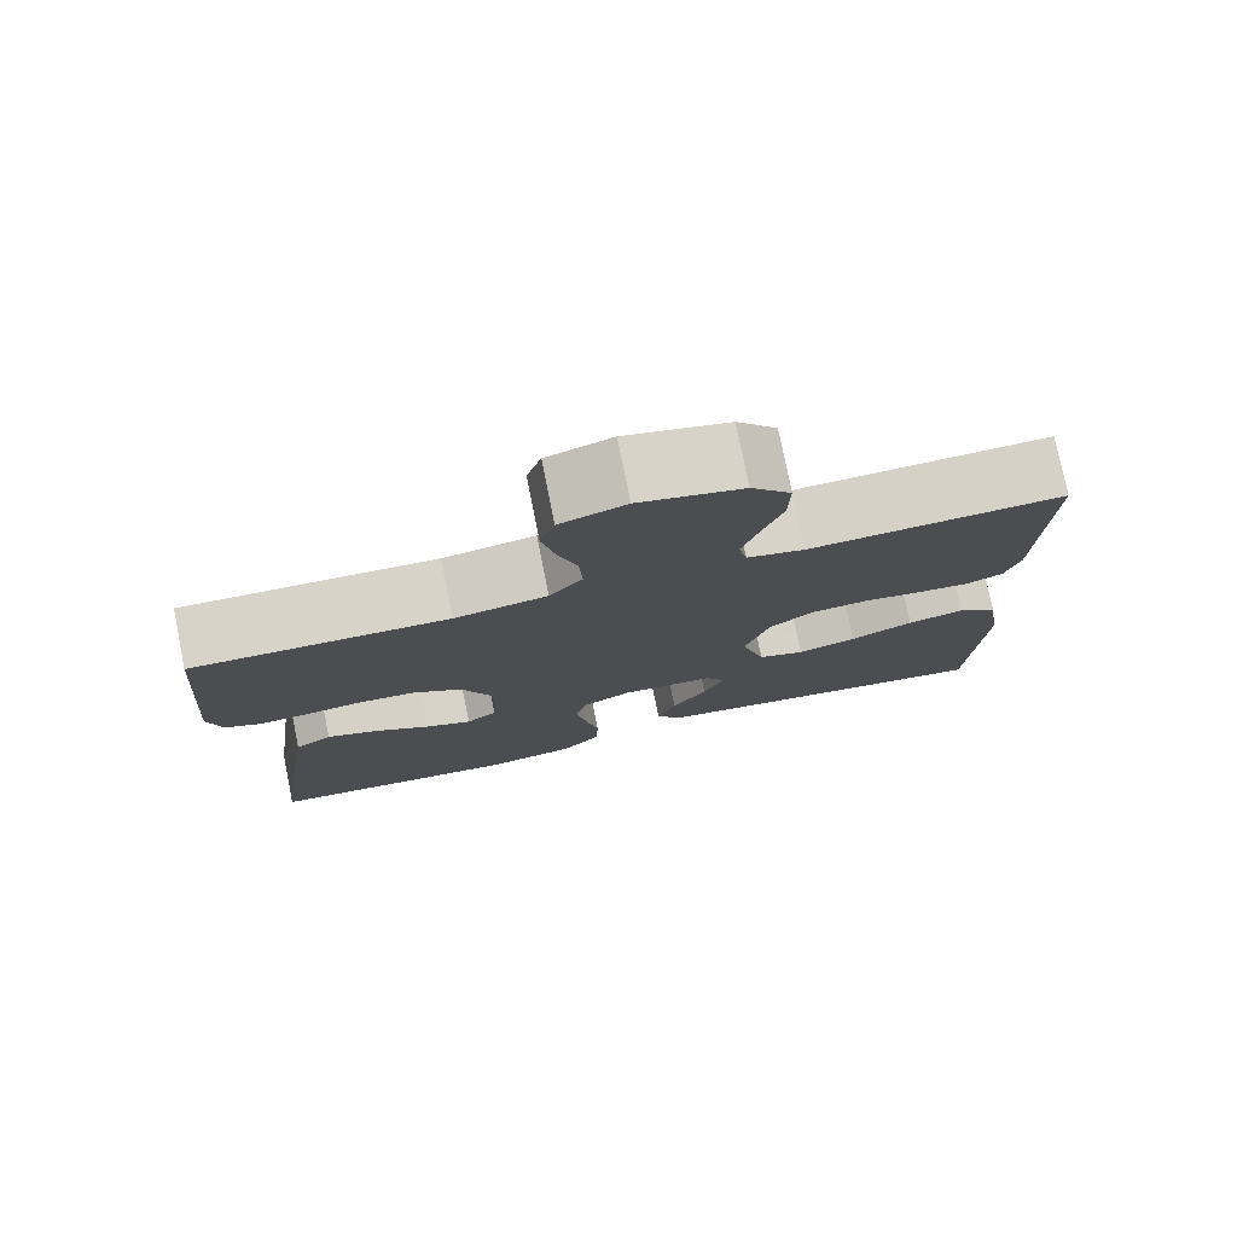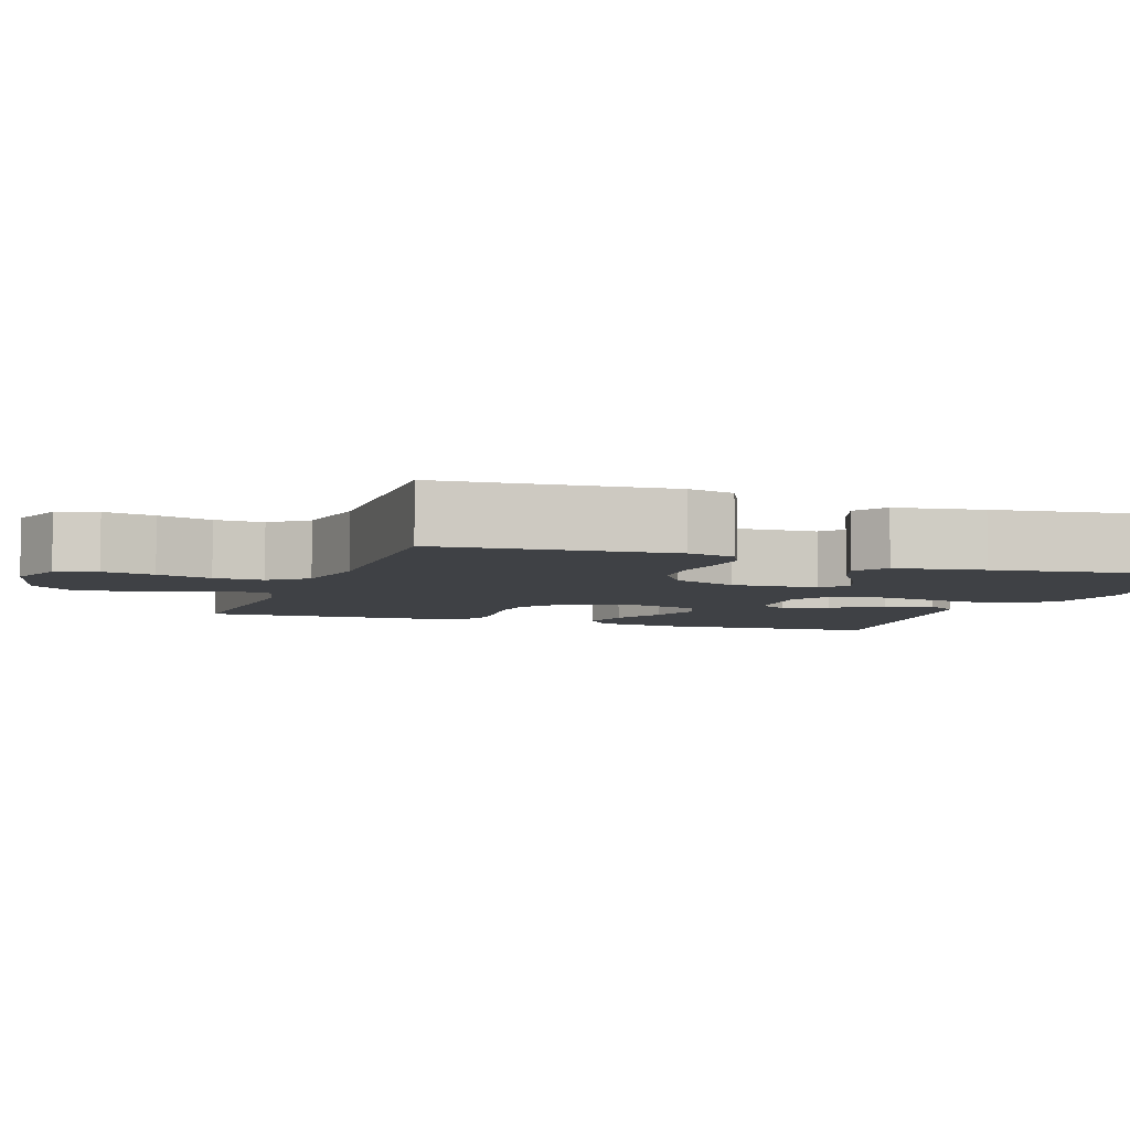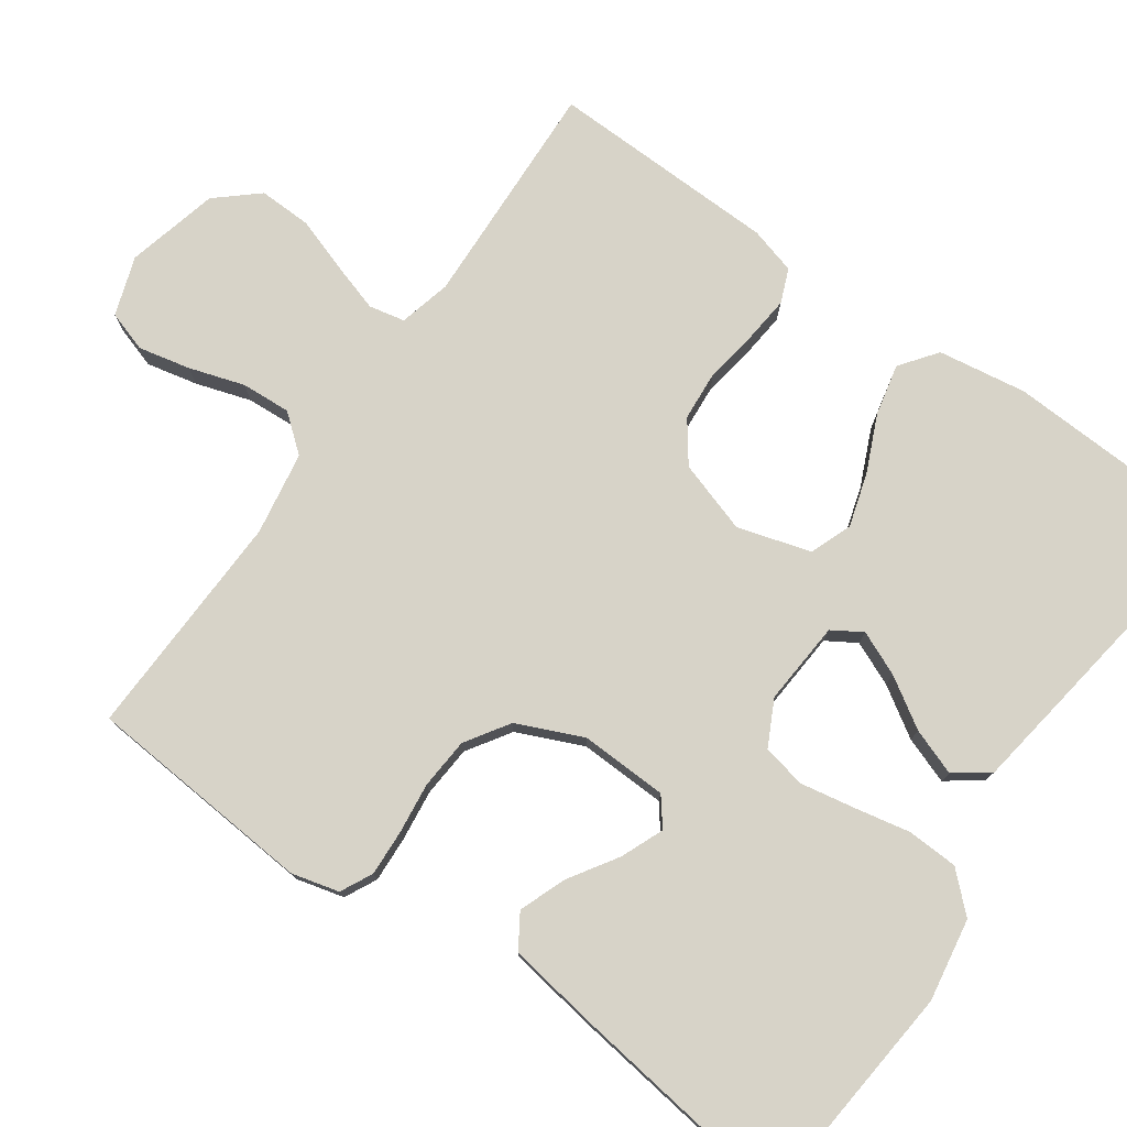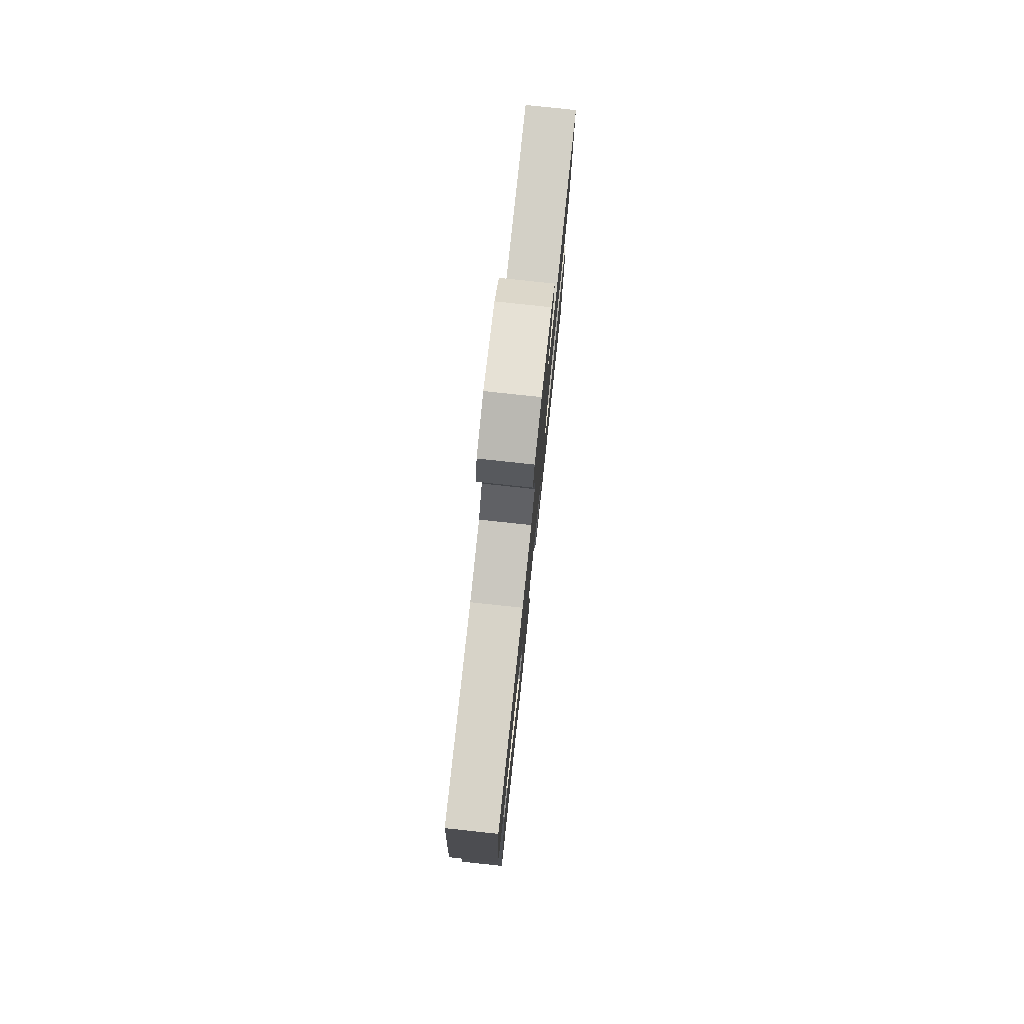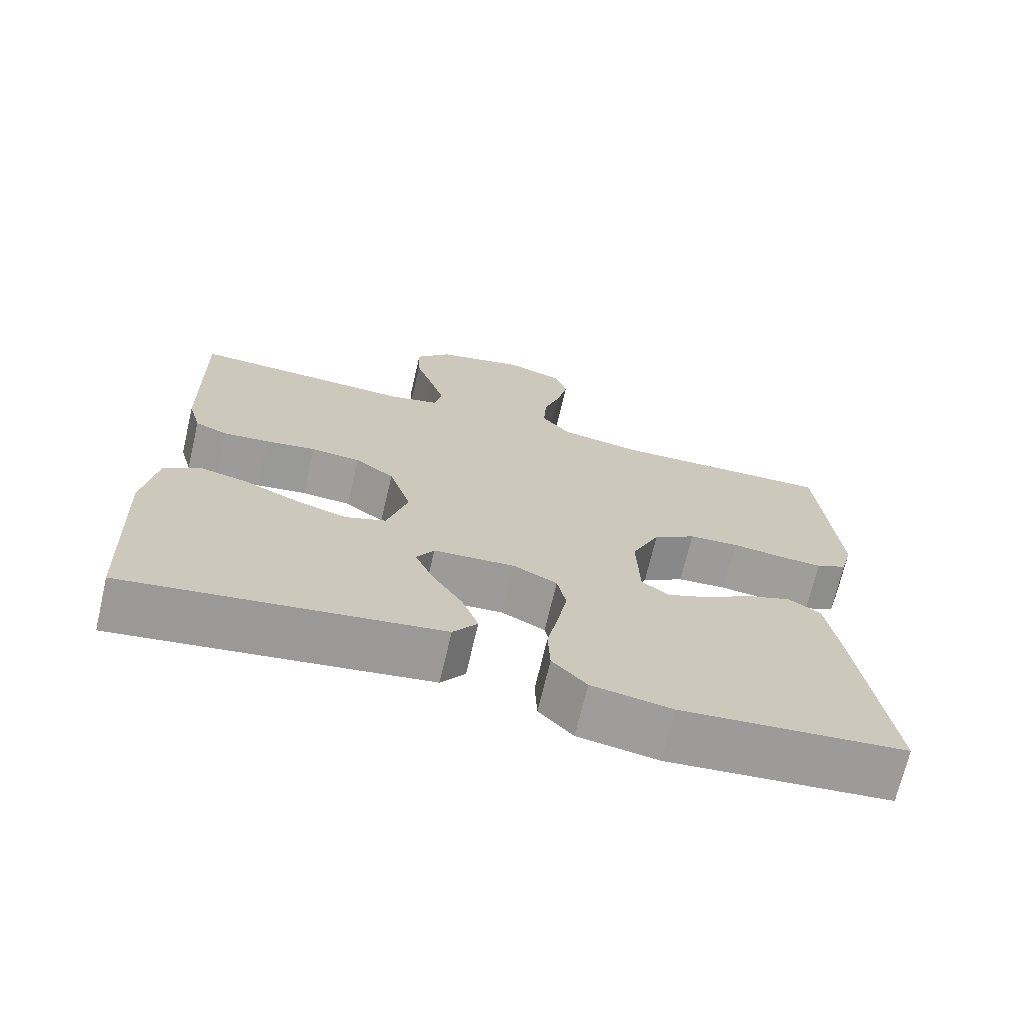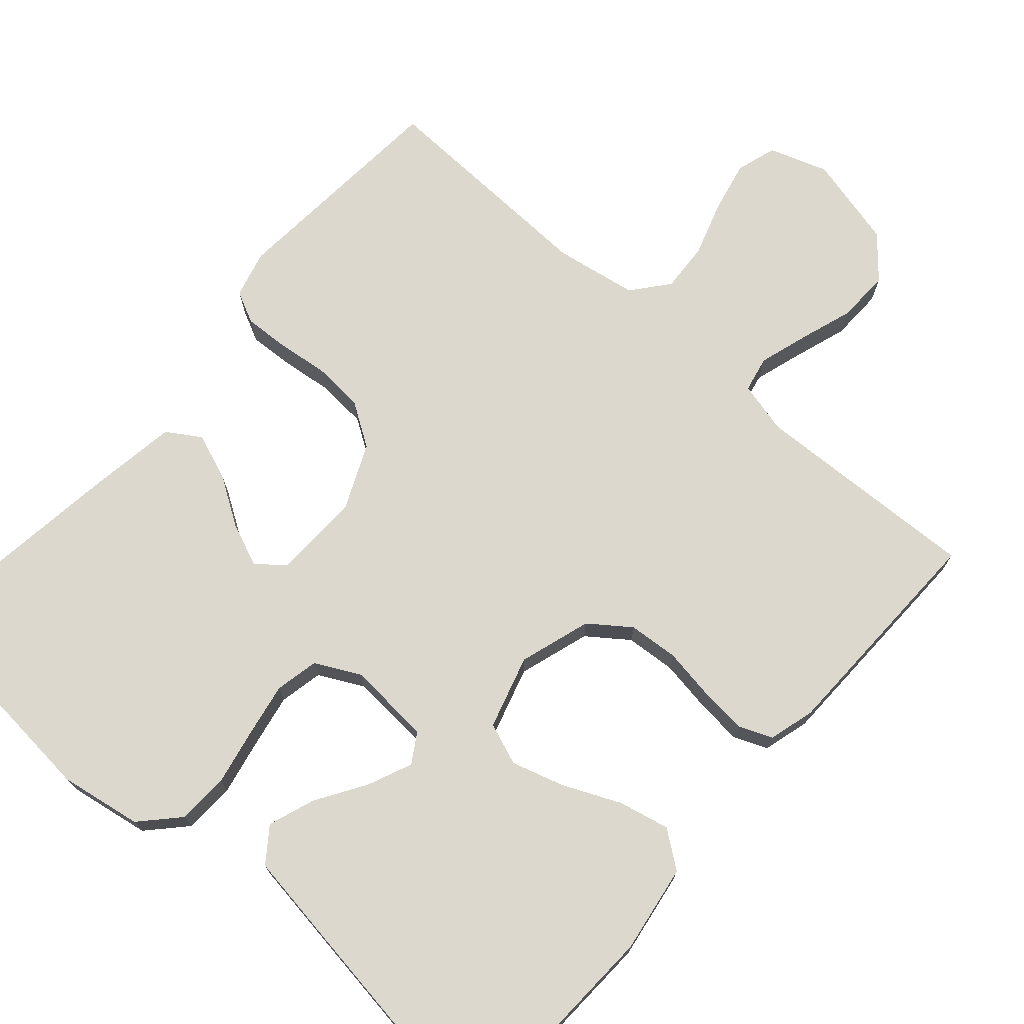
<metadata>
{"format":"obj","ext":"obj","renderer":"f3d","projection":"perspective","resolution":1024,"background":"white","views":[{"elev":77.7,"azim":168.6,"up":"+Z"},{"elev":-5.4,"azim":70.4,"up":"+Y"},{"elev":77.2,"azim":125.2,"up":"+Y"},{"elev":78.6,"azim":96.1,"up":"+Z"},{"elev":-70.5,"azim":-13.2,"up":"+Z"},{"elev":72.6,"azim":-138.8,"up":"+Y"}]}
</metadata>
<code>
v -0.5 0.07 -0.5
v -0.513 0.07 -0.2
v -0.495 0.07 -0.084
v -0.447 0.07 -0.048
v -0.38 0.07 -0.063
v -0.306 0.07 -0.096
v -0.236 0.07 -0.117
v -0.181 0.07 -0.096
v -0.153 0.07 0
v -0.183 0.07 0.094
v -0.236 0.07 0.133
v -0.302 0.07 0.138
v -0.371 0.07 0.127
v -0.432 0.07 0.121
v -0.476 0.07 0.139
v -0.493 0.07 0.2
v -0.5 0.07 0.5
v -0.2 0.07 0.488
v -0.132 0.07 0.505
v -0.122 0.07 0.552
v -0.142 0.07 0.616
v -0.166 0.07 0.687
v -0.168 0.07 0.756
v -0.121 0.07 0.81
v 0 0.07 0.84
v 0.077 0.07 0.814
v 0.094 0.07 0.761
v 0.079 0.07 0.693
v 0.056 0.07 0.621
v 0.052 0.07 0.556
v 0.091 0.07 0.508
v 0.2 0.07 0.49
v 0.5 0.07 0.5
v 0.524 0.07 0.2
v 0.508 0.07 0.138
v 0.466 0.07 0.117
v 0.407 0.07 0.12
v 0.339 0.07 0.128
v 0.272 0.07 0.123
v 0.215 0.07 0.086
v 0.177 0.07 0
v 0.181 0.07 -0.115
v 0.217 0.07 -0.143
v 0.273 0.07 -0.12
v 0.337 0.07 -0.079
v 0.398 0.07 -0.056
v 0.442 0.07 -0.084
v 0.46 0.07 -0.2
v 0.5 0.07 -0.5
v 0.2 0.07 -0.528
v 0.092 0.07 -0.51
v 0.046 0.07 -0.461
v 0.043 0.07 -0.394
v 0.058 0.07 -0.32
v 0.071 0.07 -0.249
v 0.059 0.07 -0.192
v 0 0.07 -0.162
v -0.11 0.07 -0.17
v -0.134 0.07 -0.209
v -0.109 0.07 -0.267
v -0.068 0.07 -0.332
v -0.046 0.07 -0.393
v -0.079 0.07 -0.438
v -0.2 0.07 -0.456
v -0.5 0 -0.5
v -0.513 0 -0.2
v -0.495 0 -0.084
v -0.447 0 -0.048
v -0.38 0 -0.063
v -0.306 0 -0.096
v -0.236 0 -0.117
v -0.181 0 -0.096
v -0.153 0 0
v -0.183 0 0.094
v -0.236 0 0.133
v -0.302 0 0.138
v -0.371 0 0.127
v -0.432 0 0.121
v -0.476 0 0.139
v -0.493 0 0.2
v -0.5 0 0.5
v -0.2 0 0.488
v -0.132 0 0.505
v -0.122 0 0.552
v -0.142 0 0.616
v -0.166 0 0.687
v -0.168 0 0.756
v -0.121 0 0.81
v 0 0 0.84
v 0.077 0 0.814
v 0.094 0 0.761
v 0.079 0 0.693
v 0.056 0 0.621
v 0.052 0 0.556
v 0.091 0 0.508
v 0.2 0 0.49
v 0.5 0 0.5
v 0.524 0 0.2
v 0.508 0 0.138
v 0.466 0 0.117
v 0.407 0 0.12
v 0.339 0 0.128
v 0.272 0 0.123
v 0.215 0 0.086
v 0.177 0 0
v 0.181 0 -0.115
v 0.217 0 -0.143
v 0.273 0 -0.12
v 0.337 0 -0.079
v 0.398 0 -0.056
v 0.442 0 -0.084
v 0.46 0 -0.2
v 0.5 0 -0.5
v 0.2 0 -0.528
v 0.092 0 -0.51
v 0.046 0 -0.461
v 0.043 0 -0.394
v 0.058 0 -0.32
v 0.071 0 -0.249
v 0.059 0 -0.192
v 0 0 -0.162
v -0.11 0 -0.17
v -0.134 0 -0.209
v -0.109 0 -0.267
v -0.068 0 -0.332
v -0.046 0 -0.393
v -0.079 0 -0.438
v -0.2 0 -0.456
f 4 5 6
f 3 4 6
f 2 3 6
f 1 2 6
f 64 1 6
f 63 64 6
f 62 63 6
f 61 62 6
f 60 61 6
f 59 60 6 7
f 58 59 7 8
f 57 58 8 9
f 56 57 9 10
f 52 53 54
f 51 52 54
f 50 51 54
f 49 50 54
f 48 49 54
f 47 48 54
f 46 47 54
f 45 46 54
f 44 45 54
f 43 44 54 55
f 42 43 55 56
f 36 37 38
f 35 36 38
f 34 35 38
f 33 34 38
f 32 33 38
f 31 32 38 39
f 30 31 39 40
f 27 28 29
f 26 27 29
f 25 26 29
f 24 25 29
f 23 24 29
f 22 23 29
f 21 22 29
f 20 21 29 30
f 30 40 41
f 20 30 41
f 19 20 41
f 16 17 18
f 15 16 18
f 14 15 18
f 13 14 18
f 12 13 18
f 11 12 18 19
f 42 56 10
f 41 42 10
f 19 41 10
f 10 11 19
f 70 69 68
f 70 68 67
f 70 67 66
f 70 66 65
f 70 65 128
f 70 128 127
f 70 127 126
f 70 126 125
f 70 125 124
f 71 70 124 123
f 72 71 123 122
f 73 72 122 121
f 74 73 121 120
f 118 117 116
f 118 116 115
f 118 115 114
f 118 114 113
f 118 113 112
f 118 112 111
f 118 111 110
f 118 110 109
f 118 109 108
f 119 118 108 107
f 120 119 107 106
f 102 101 100
f 102 100 99
f 102 99 98
f 102 98 97
f 102 97 96
f 103 102 96 95
f 104 103 95 94
f 93 92 91
f 93 91 90
f 93 90 89
f 93 89 88
f 93 88 87
f 93 87 86
f 93 86 85
f 94 93 85 84
f 105 104 94
f 105 94 84
f 105 84 83
f 82 81 80
f 82 80 79
f 82 79 78
f 82 78 77
f 82 77 76
f 83 82 76 75
f 74 120 106
f 74 106 105
f 74 105 83
f 83 75 74
f 1 65 66 2
f 2 66 67 3
f 3 67 68 4
f 4 68 69 5
f 5 69 70 6
f 6 70 71 7
f 7 71 72 8
f 8 72 73 9
f 9 73 74 10
f 10 74 75 11
f 11 75 76 12
f 12 76 77 13
f 13 77 78 14
f 14 78 79 15
f 15 79 80 16
f 16 80 81 17
f 17 81 82 18
f 18 82 83 19
f 19 83 84 20
f 20 84 85 21
f 21 85 86 22
f 22 86 87 23
f 23 87 88 24
f 24 88 89 25
f 25 89 90 26
f 26 90 91 27
f 27 91 92 28
f 28 92 93 29
f 29 93 94 30
f 30 94 95 31
f 31 95 96 32
f 32 96 97 33
f 33 97 98 34
f 34 98 99 35
f 35 99 100 36
f 36 100 101 37
f 37 101 102 38
f 38 102 103 39
f 39 103 104 40
f 40 104 105 41
f 41 105 106 42
f 42 106 107 43
f 43 107 108 44
f 44 108 109 45
f 45 109 110 46
f 46 110 111 47
f 47 111 112 48
f 48 112 113 49
f 49 113 114 50
f 50 114 115 51
f 51 115 116 52
f 52 116 117 53
f 53 117 118 54
f 54 118 119 55
f 55 119 120 56
f 56 120 121 57
f 57 121 122 58
f 58 122 123 59
f 59 123 124 60
f 60 124 125 61
f 61 125 126 62
f 62 126 127 63
f 63 127 128 64
f 64 128 65 1

</code>
